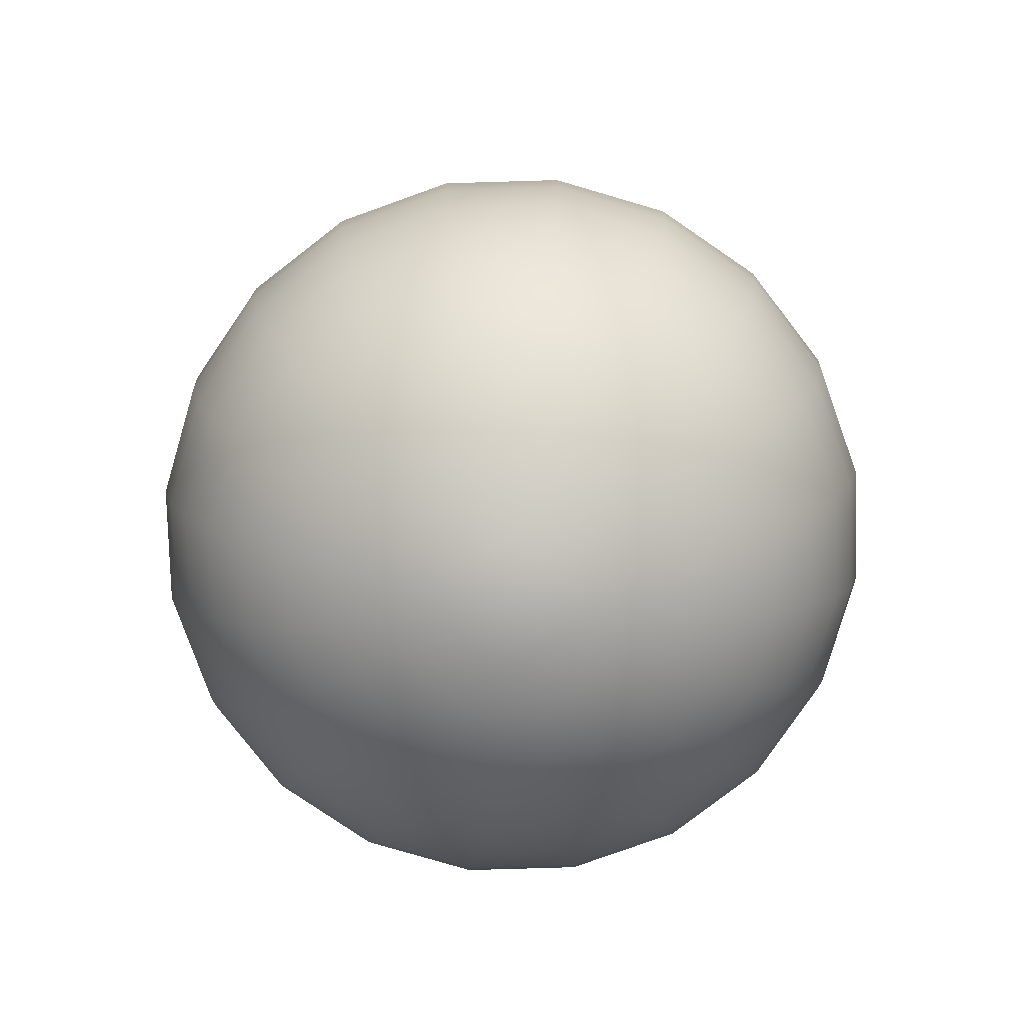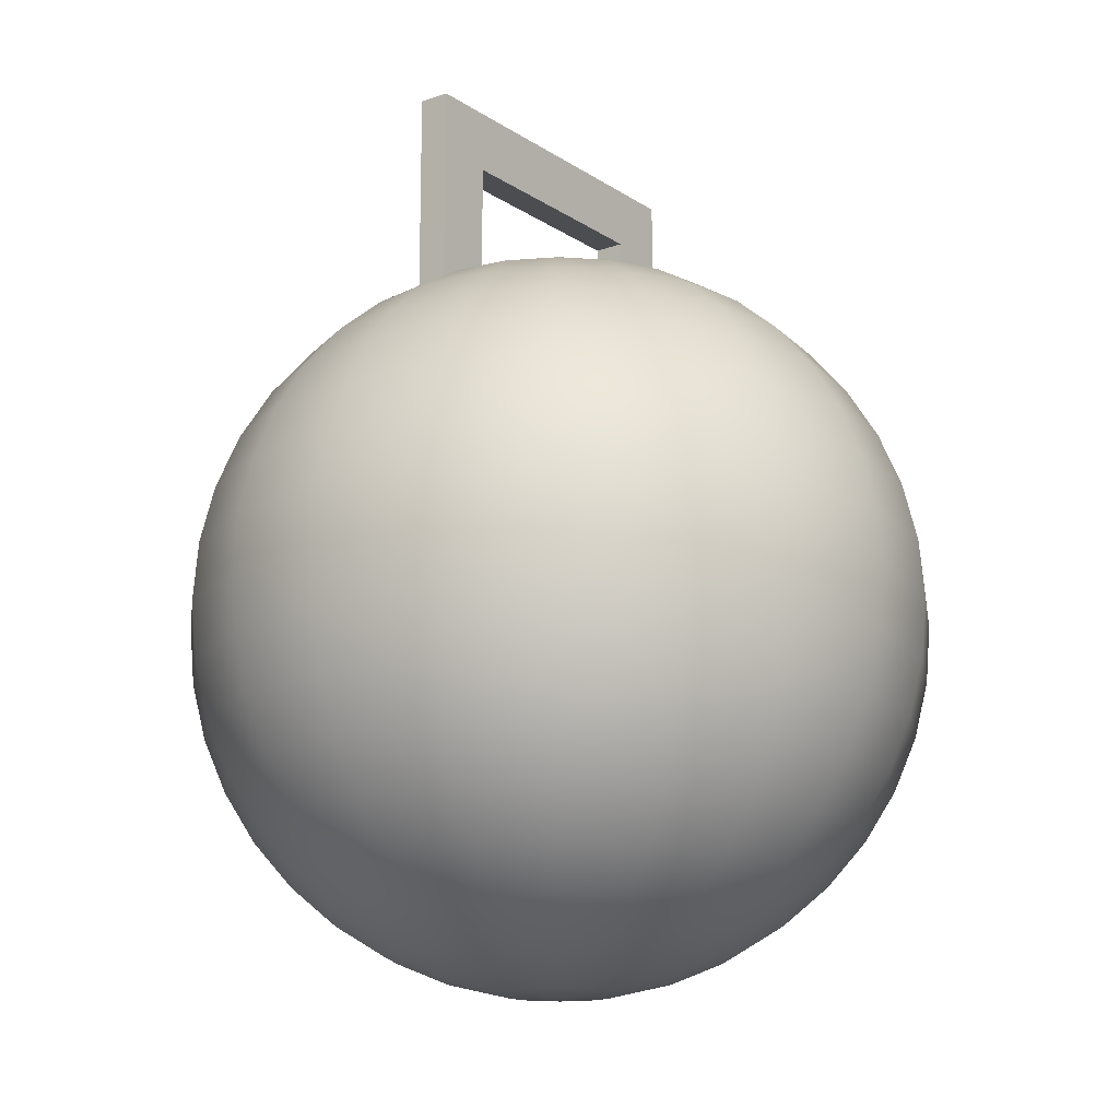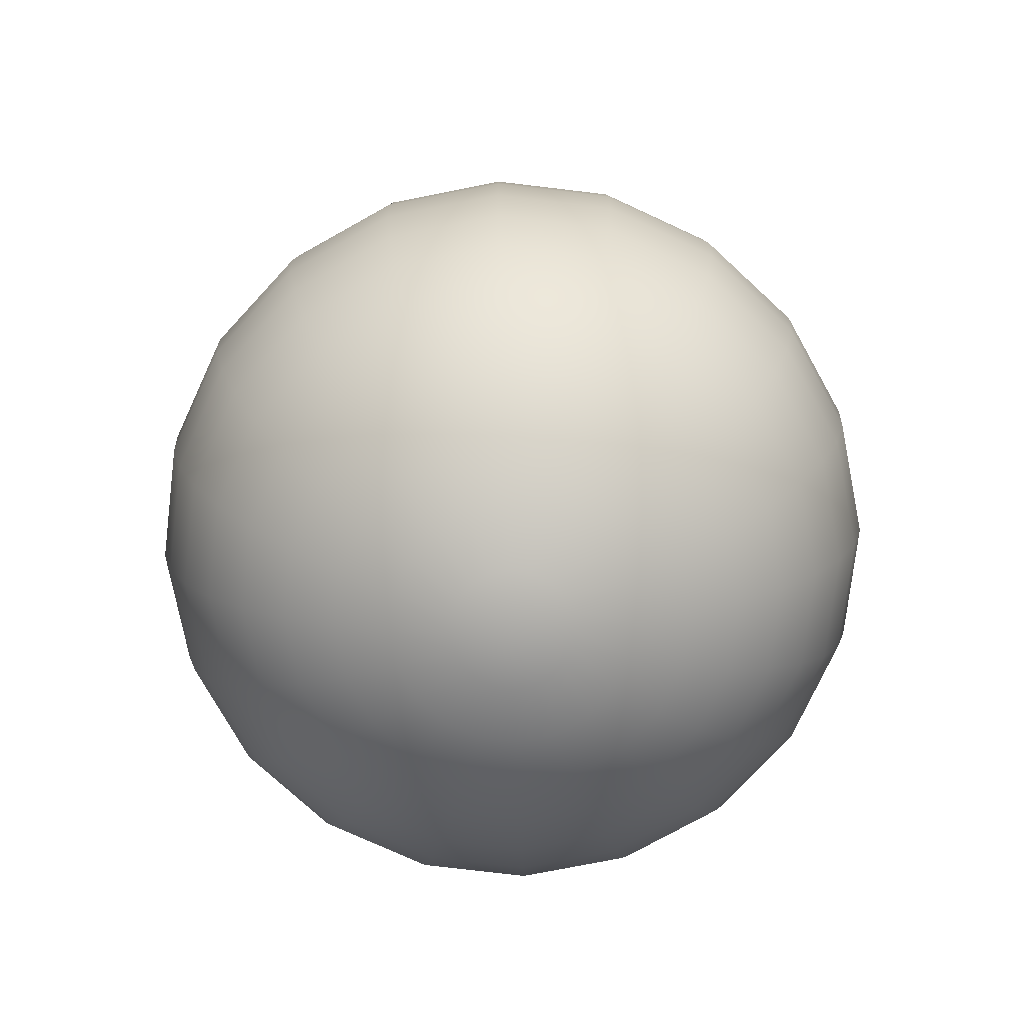
<metadata>
{"format":"obj","ext":"obj","renderer":"f3d","projection":"perspective","resolution":1024,"background":"white","views":[{"elev":-79.1,"azim":136.7,"up":"+Y"},{"elev":-15.8,"azim":126.6,"up":"+Y"},{"elev":-75.4,"azim":-159.8,"up":"+Y"}]}
</metadata>
<code>
g default
v -1.655 2.031 1.345
v -1.655 2.031 1.416
v -1.793 2.031 1.345
v -1.793 2.031 1.416
v -1.932 2.031 1.345
v -1.932 2.031 1.416
v -2.07 2.031 1.345
v -2.07 2.031 1.416
v -2.208 2.031 1.345
v -2.208 2.031 1.416
v -2.346 2.031 1.345
v -2.346 2.031 1.416
v -2.484 2.031 1.345
v -2.484 2.031 1.416
v -2.484 1.89 1.345
v -2.484 1.89 1.416
v -2.346 1.89 1.345
v -2.346 1.89 1.416
v -2.208 1.89 1.345
v -2.208 1.89 1.416
v -2.07 1.89 1.345
v -2.07 1.89 1.416
v -1.932 1.89 1.345
v -1.932 1.89 1.416
v -1.793 1.89 1.345
v -1.793 1.89 1.416
v -1.655 1.89 1.345
v -1.655 1.89 1.416
v -2.484 1.555 1.345
v -2.484 1.555 1.416
v -2.346 1.555 1.345
v -2.346 1.555 1.416
v -1.793 1.555 1.345
v -1.793 1.555 1.416
v -1.655 1.555 1.345
v -1.655 1.555 1.416
v -2.133 0.01896 1.219
v -2.17 0.01896 1.238
v -2.199 0.01896 1.267
v -2.218 0.01896 1.304
v -2.225 0.01896 1.345
v -2.218 0.01896 1.386
v -2.199 0.01896 1.423
v -2.17 0.01896 1.452
v -2.133 0.01896 1.471
v -2.092 0.01896 1.478
v -2.051 0.01896 1.471
v -2.014 0.01896 1.452
v -1.985 0.01896 1.423
v -1.966 0.01896 1.386
v -1.959 0.01896 1.345
v -1.966 0.01896 1.304
v -1.985 0.01896 1.267
v -2.014 0.01896 1.238
v -2.051 0.01896 1.219
v -2.092 0.01896 1.212
v -2.173 0.05004 1.096
v -2.246 0.05004 1.133
v -2.304 0.05004 1.191
v -2.341 0.05004 1.264
v -2.354 0.05004 1.345
v -2.341 0.05004 1.426
v -2.304 0.05004 1.499
v -2.246 0.05004 1.557
v -2.173 0.05004 1.594
v -2.092 0.05004 1.607
v -2.011 0.05004 1.594
v -1.938 0.05004 1.557
v -1.88 0.05004 1.499
v -1.843 0.05004 1.426
v -1.83 0.05004 1.345
v -1.843 0.05004 1.264
v -1.88 0.05004 1.191
v -1.938 0.05004 1.133
v -2.011 0.05004 1.096
v -2.092 0.05004 1.083
v -2.211 0.101 0.9788
v -2.318 0.101 1.034
v -2.404 0.101 1.119
v -2.458 0.101 1.226
v -2.477 0.101 1.345
v -2.458 0.101 1.464
v -2.404 0.101 1.572
v -2.318 0.101 1.657
v -2.211 0.101 1.711
v -2.092 0.101 1.73
v -1.973 0.101 1.711
v -1.866 0.101 1.657
v -1.78 0.101 1.572
v -1.726 0.101 1.464
v -1.707 0.101 1.345
v -1.726 0.101 1.226
v -1.78 0.101 1.119
v -1.866 0.101 1.034
v -1.973 0.101 0.9788
v -2.092 0.101 0.96
v -2.246 0.1705 0.8708
v -2.385 0.1705 0.9417
v -2.495 0.1705 1.052
v -2.566 0.1705 1.191
v -2.591 0.1705 1.345
v -2.566 0.1705 1.499
v -2.495 0.1705 1.638
v -2.385 0.1705 1.749
v -2.246 0.1705 1.819
v -2.092 0.1705 1.844
v -1.938 0.1705 1.819
v -1.799 0.1705 1.749
v -1.689 0.1705 1.638
v -1.618 0.1705 1.499
v -1.593 0.1705 1.345
v -1.618 0.1705 1.191
v -1.689 0.1705 1.052
v -1.799 0.1705 0.9417
v -1.938 0.1705 0.8708
v -2.092 0.1705 0.8464
v -2.277 0.257 0.7746
v -2.445 0.257 0.8598
v -2.577 0.257 0.9925
v -2.663 0.257 1.16
v -2.692 0.257 1.345
v -2.663 0.257 1.53
v -2.577 0.257 1.698
v -2.445 0.257 1.83
v -2.277 0.257 1.916
v -2.092 0.257 1.945
v -1.907 0.257 1.916
v -1.739 0.257 1.83
v -1.607 0.257 1.698
v -1.521 0.257 1.53
v -1.492 0.257 1.345
v -1.521 0.257 1.16
v -1.607 0.257 0.9925
v -1.739 0.257 0.8598
v -1.907 0.257 0.7746
v -2.092 0.257 0.7452
v -2.304 0.3582 0.6923
v -2.495 0.3582 0.7898
v -2.647 0.3582 0.9417
v -2.745 0.3582 1.133
v -2.778 0.3582 1.345
v -2.745 0.3582 1.557
v -2.647 0.3582 1.749
v -2.495 0.3582 1.9
v -2.304 0.3582 1.998
v -2.092 0.3582 2.031
v -1.88 0.3582 1.998
v -1.689 0.3582 1.9
v -1.537 0.3582 1.749
v -1.439 0.3582 1.557
v -1.406 0.3582 1.345
v -1.439 0.3582 1.133
v -1.537 0.3582 0.9417
v -1.689 0.3582 0.7898
v -1.88 0.3582 0.6923
v -2.092 0.3582 0.6588
v -2.326 0.4717 0.6262
v -2.536 0.4717 0.7336
v -2.704 0.4717 0.9008
v -2.811 0.4717 1.112
v -2.848 0.4717 1.345
v -2.811 0.4717 1.579
v -2.704 0.4717 1.789
v -2.536 0.4717 1.957
v -2.326 0.4717 2.064
v -2.092 0.4717 2.101
v -1.858 0.4717 2.064
v -1.648 0.4717 1.957
v -1.48 0.4717 1.789
v -1.373 0.4717 1.579
v -1.336 0.4717 1.345
v -1.373 0.4717 1.112
v -1.48 0.4717 0.9008
v -1.648 0.4717 0.7336
v -1.858 0.4717 0.6262
v -2.092 0.4717 0.5892
v -2.341 0.5947 0.5777
v -2.566 0.5947 0.6923
v -2.745 0.5947 0.8708
v -2.859 0.5947 1.096
v -2.899 0.5947 1.345
v -2.859 0.5947 1.594
v -2.745 0.5947 1.819
v -2.566 0.5947 1.998
v -2.341 0.5947 2.112
v -2.092 0.5947 2.152
v -1.843 0.5947 2.112
v -1.618 0.5947 1.998
v -1.439 0.5947 1.819
v -1.325 0.5947 1.594
v -1.285 0.5947 1.345
v -1.325 0.5947 1.096
v -1.439 0.5947 0.8708
v -1.618 0.5947 0.6923
v -1.843 0.5947 0.5777
v -2.092 0.5947 0.5382
v -2.351 0.7242 0.5482
v -2.585 0.7242 0.6672
v -2.77 0.7242 0.8526
v -2.889 0.7242 1.086
v -2.93 0.7242 1.345
v -2.889 0.7242 1.604
v -2.77 0.7242 1.838
v -2.585 0.7242 2.023
v -2.351 0.7242 2.142
v -2.092 0.7242 2.183
v -1.833 0.7242 2.142
v -1.599 0.7242 2.023
v -1.414 0.7242 1.838
v -1.295 0.7242 1.604
v -1.254 0.7242 1.345
v -1.295 0.7242 1.086
v -1.414 0.7242 0.8526
v -1.599 0.7242 0.6672
v -1.833 0.7242 0.5482
v -2.092 0.7242 0.5072
v -2.354 0.8569 0.5382
v -2.591 0.8569 0.6587
v -2.778 0.8569 0.8464
v -2.899 0.8569 1.083
v -2.94 0.8569 1.345
v -2.899 0.8569 1.607
v -2.778 0.8569 1.844
v -2.591 0.8569 2.031
v -2.354 0.8569 2.152
v -2.092 0.8569 2.193
v -1.83 0.8569 2.152
v -1.593 0.8569 2.031
v -1.406 0.8569 1.844
v -1.285 0.8569 1.607
v -1.244 0.8569 1.345
v -1.285 0.8569 1.083
v -1.406 0.8569 0.8464
v -1.593 0.8569 0.6588
v -1.83 0.8569 0.5382
v -2.092 0.8569 0.4967
v -2.351 0.9896 0.5482
v -2.585 0.9896 0.6672
v -2.77 0.9896 0.8526
v -2.889 0.9896 1.086
v -2.93 0.9896 1.345
v -2.889 0.9896 1.604
v -2.77 0.9896 1.838
v -2.585 0.9896 2.023
v -2.351 0.9896 2.142
v -2.092 0.9896 2.183
v -1.833 0.9896 2.142
v -1.599 0.9896 2.023
v -1.414 0.9896 1.838
v -1.295 0.9896 1.604
v -1.254 0.9896 1.345
v -1.295 0.9896 1.086
v -1.414 0.9896 0.8526
v -1.599 0.9896 0.6672
v -1.833 0.9896 0.5482
v -2.092 0.9896 0.5072
v -2.341 1.119 0.5777
v -2.566 1.119 0.6923
v -2.745 1.119 0.8708
v -2.859 1.119 1.096
v -2.899 1.119 1.345
v -2.859 1.119 1.594
v -2.745 1.119 1.819
v -2.566 1.119 1.998
v -2.341 1.119 2.112
v -2.092 1.119 2.152
v -1.843 1.119 2.112
v -1.618 1.119 1.998
v -1.439 1.119 1.819
v -1.325 1.119 1.594
v -1.285 1.119 1.345
v -1.325 1.119 1.096
v -1.439 1.119 0.8708
v -1.618 1.119 0.6923
v -1.843 1.119 0.5777
v -2.092 1.119 0.5382
v -2.326 1.242 0.6262
v -2.536 1.242 0.7336
v -2.704 1.242 0.9008
v -2.811 1.242 1.112
v -2.848 1.242 1.345
v -2.811 1.242 1.579
v -2.704 1.242 1.789
v -2.536 1.242 1.957
v -2.326 1.242 2.064
v -2.092 1.242 2.101
v -1.858 1.242 2.064
v -1.648 1.242 1.957
v -1.48 1.242 1.789
v -1.373 1.242 1.579
v -1.336 1.242 1.345
v -1.373 1.242 1.112
v -1.48 1.242 0.9008
v -1.648 1.242 0.7336
v -1.858 1.242 0.6262
v -2.092 1.242 0.5892
v -2.304 1.356 0.6923
v -2.495 1.356 0.7898
v -2.647 1.356 0.9417
v -2.745 1.356 1.133
v -2.778 1.356 1.345
v -2.745 1.356 1.557
v -2.647 1.356 1.749
v -2.495 1.356 1.9
v -2.304 1.356 1.998
v -2.092 1.356 2.031
v -1.88 1.356 1.998
v -1.689 1.356 1.9
v -1.537 1.356 1.749
v -1.439 1.356 1.557
v -1.406 1.356 1.345
v -1.439 1.356 1.133
v -1.537 1.356 0.9417
v -1.689 1.356 0.7898
v -1.88 1.356 0.6923
v -2.092 1.356 0.6588
v -2.277 1.457 0.7746
v -2.445 1.457 0.8598
v -2.577 1.457 0.9925
v -2.663 1.457 1.16
v -2.692 1.457 1.345
v -2.663 1.457 1.53
v -2.577 1.457 1.698
v -2.445 1.457 1.83
v -2.277 1.457 1.916
v -2.092 1.457 1.945
v -1.907 1.457 1.916
v -1.739 1.457 1.83
v -1.607 1.457 1.698
v -1.521 1.457 1.53
v -1.492 1.457 1.345
v -1.521 1.457 1.16
v -1.607 1.457 0.9925
v -1.739 1.457 0.8598
v -1.907 1.457 0.7746
v -2.092 1.457 0.7452
v -2.246 1.543 0.8708
v -2.385 1.543 0.9417
v -2.495 1.543 1.052
v -2.566 1.543 1.191
v -2.591 1.543 1.345
v -2.566 1.543 1.499
v -2.495 1.543 1.638
v -2.385 1.543 1.749
v -2.246 1.543 1.819
v -2.092 1.543 1.844
v -1.938 1.543 1.819
v -1.799 1.543 1.749
v -1.689 1.543 1.638
v -1.618 1.543 1.499
v -1.593 1.543 1.345
v -1.618 1.543 1.191
v -1.689 1.543 1.052
v -1.799 1.543 0.9417
v -1.938 1.543 0.8708
v -2.092 1.543 0.8464
v -2.211 1.613 0.9788
v -2.318 1.613 1.034
v -2.404 1.613 1.119
v -2.458 1.613 1.226
v -2.477 1.613 1.345
v -2.458 1.613 1.464
v -2.404 1.613 1.572
v -2.318 1.613 1.657
v -2.211 1.613 1.711
v -2.092 1.613 1.73
v -1.973 1.613 1.711
v -1.866 1.613 1.657
v -1.78 1.613 1.572
v -1.726 1.613 1.464
v -1.707 1.613 1.345
v -1.726 1.613 1.226
v -1.78 1.613 1.119
v -1.866 1.613 1.034
v -1.973 1.613 0.9788
v -2.092 1.613 0.96
v -2.173 1.664 1.096
v -2.246 1.664 1.133
v -2.304 1.664 1.191
v -2.341 1.664 1.264
v -2.354 1.664 1.345
v -2.341 1.664 1.426
v -2.304 1.664 1.499
v -2.246 1.664 1.557
v -2.173 1.664 1.594
v -2.092 1.664 1.607
v -2.011 1.664 1.594
v -1.938 1.664 1.557
v -1.88 1.664 1.499
v -1.843 1.664 1.426
v -1.83 1.664 1.345
v -1.843 1.664 1.264
v -1.88 1.664 1.191
v -1.938 1.664 1.133
v -2.011 1.664 1.096
v -2.092 1.664 1.083
v -2.133 1.695 1.219
v -2.17 1.695 1.238
v -2.199 1.695 1.267
v -2.218 1.695 1.304
v -2.225 1.695 1.345
v -2.218 1.695 1.386
v -2.199 1.695 1.423
v -2.17 1.695 1.452
v -2.133 1.695 1.471
v -2.092 1.695 1.478
v -2.051 1.695 1.471
v -2.014 1.695 1.452
v -1.985 1.695 1.423
v -1.966 1.695 1.386
v -1.959 1.695 1.345
v -1.966 1.695 1.304
v -1.985 1.695 1.267
v -2.014 1.695 1.238
v -2.051 1.695 1.219
v -2.092 1.695 1.212
v -2.092 0.008512 1.345
v -2.092 1.705 1.345
g pasted__Handle3
f 3 4 2 1
f 5 6 4 3
f 7 8 6 5
f 9 10 8 7
f 11 12 10 9
f 13 14 12 11
f 15 16 14 13
f 31 32 30 29
f 19 20 18 17
f 21 22 20 19
f 23 24 22 21
f 25 26 24 23
f 35 36 34 33
f 1 2 28 27
f 4 26 28 2
f 6 24 26 4
f 8 22 24 6
f 10 20 22 8
f 12 18 20 10
f 14 16 18 12
f 25 3 1 27
f 23 5 3 25
f 21 7 5 23
f 19 9 7 21
f 17 11 9 19
f 15 13 11 17
f 17 31 29 15
f 18 32 31 17
f 16 30 32 18
f 15 29 30 16
f 27 35 33 25
f 28 36 35 27
f 26 34 36 28
f 25 33 34 26
f 37 38 58 57
f 38 39 59 58
f 39 40 60 59
f 40 41 61 60
f 41 42 62 61
f 42 43 63 62
f 43 44 64 63
f 44 45 65 64
f 45 46 66 65
f 46 47 67 66
f 47 48 68 67
f 48 49 69 68
f 49 50 70 69
f 50 51 71 70
f 51 52 72 71
f 52 53 73 72
f 53 54 74 73
f 54 55 75 74
f 55 56 76 75
f 56 37 57 76
f 57 58 78 77
f 58 59 79 78
f 59 60 80 79
f 60 61 81 80
f 61 62 82 81
f 62 63 83 82
f 63 64 84 83
f 64 65 85 84
f 65 66 86 85
f 66 67 87 86
f 67 68 88 87
f 68 69 89 88
f 69 70 90 89
f 70 71 91 90
f 71 72 92 91
f 72 73 93 92
f 73 74 94 93
f 74 75 95 94
f 75 76 96 95
f 76 57 77 96
f 77 78 98 97
f 78 79 99 98
f 79 80 100 99
f 80 81 101 100
f 81 82 102 101
f 82 83 103 102
f 83 84 104 103
f 84 85 105 104
f 85 86 106 105
f 86 87 107 106
f 87 88 108 107
f 88 89 109 108
f 89 90 110 109
f 90 91 111 110
f 91 92 112 111
f 92 93 113 112
f 93 94 114 113
f 94 95 115 114
f 95 96 116 115
f 96 77 97 116
f 97 98 118 117
f 98 99 119 118
f 99 100 120 119
f 100 101 121 120
f 101 102 122 121
f 102 103 123 122
f 103 104 124 123
f 104 105 125 124
f 105 106 126 125
f 106 107 127 126
f 107 108 128 127
f 108 109 129 128
f 109 110 130 129
f 110 111 131 130
f 111 112 132 131
f 112 113 133 132
f 113 114 134 133
f 114 115 135 134
f 115 116 136 135
f 116 97 117 136
f 117 118 138 137
f 118 119 139 138
f 119 120 140 139
f 120 121 141 140
f 121 122 142 141
f 122 123 143 142
f 123 124 144 143
f 124 125 145 144
f 125 126 146 145
f 126 127 147 146
f 127 128 148 147
f 128 129 149 148
f 129 130 150 149
f 130 131 151 150
f 131 132 152 151
f 132 133 153 152
f 133 134 154 153
f 134 135 155 154
f 135 136 156 155
f 136 117 137 156
f 137 138 158 157
f 138 139 159 158
f 139 140 160 159
f 140 141 161 160
f 141 142 162 161
f 142 143 163 162
f 143 144 164 163
f 144 145 165 164
f 145 146 166 165
f 146 147 167 166
f 147 148 168 167
f 148 149 169 168
f 149 150 170 169
f 150 151 171 170
f 151 152 172 171
f 152 153 173 172
f 153 154 174 173
f 154 155 175 174
f 155 156 176 175
f 156 137 157 176
f 157 158 178 177
f 158 159 179 178
f 159 160 180 179
f 160 161 181 180
f 161 162 182 181
f 162 163 183 182
f 163 164 184 183
f 164 165 185 184
f 165 166 186 185
f 166 167 187 186
f 167 168 188 187
f 168 169 189 188
f 169 170 190 189
f 170 171 191 190
f 171 172 192 191
f 172 173 193 192
f 173 174 194 193
f 174 175 195 194
f 175 176 196 195
f 176 157 177 196
f 177 178 198 197
f 178 179 199 198
f 179 180 200 199
f 180 181 201 200
f 181 182 202 201
f 182 183 203 202
f 183 184 204 203
f 184 185 205 204
f 185 186 206 205
f 186 187 207 206
f 187 188 208 207
f 188 189 209 208
f 189 190 210 209
f 190 191 211 210
f 191 192 212 211
f 192 193 213 212
f 193 194 214 213
f 194 195 215 214
f 195 196 216 215
f 196 177 197 216
f 197 198 218 217
f 198 199 219 218
f 199 200 220 219
f 200 201 221 220
f 201 202 222 221
f 202 203 223 222
f 203 204 224 223
f 204 205 225 224
f 205 206 226 225
f 206 207 227 226
f 207 208 228 227
f 208 209 229 228
f 209 210 230 229
f 210 211 231 230
f 211 212 232 231
f 212 213 233 232
f 213 214 234 233
f 214 215 235 234
f 215 216 236 235
f 216 197 217 236
f 217 218 238 237
f 218 219 239 238
f 219 220 240 239
f 220 221 241 240
f 221 222 242 241
f 222 223 243 242
f 223 224 244 243
f 224 225 245 244
f 225 226 246 245
f 226 227 247 246
f 227 228 248 247
f 228 229 249 248
f 229 230 250 249
f 230 231 251 250
f 231 232 252 251
f 232 233 253 252
f 233 234 254 253
f 234 235 255 254
f 235 236 256 255
f 236 217 237 256
f 237 238 258 257
f 238 239 259 258
f 239 240 260 259
f 240 241 261 260
f 241 242 262 261
f 242 243 263 262
f 243 244 264 263
f 244 245 265 264
f 245 246 266 265
f 246 247 267 266
f 247 248 268 267
f 248 249 269 268
f 249 250 270 269
f 250 251 271 270
f 251 252 272 271
f 252 253 273 272
f 253 254 274 273
f 254 255 275 274
f 255 256 276 275
f 256 237 257 276
f 257 258 278 277
f 258 259 279 278
f 259 260 280 279
f 260 261 281 280
f 261 262 282 281
f 262 263 283 282
f 263 264 284 283
f 264 265 285 284
f 265 266 286 285
f 266 267 287 286
f 267 268 288 287
f 268 269 289 288
f 269 270 290 289
f 270 271 291 290
f 271 272 292 291
f 272 273 293 292
f 273 274 294 293
f 274 275 295 294
f 275 276 296 295
f 276 257 277 296
f 277 278 298 297
f 278 279 299 298
f 279 280 300 299
f 280 281 301 300
f 281 282 302 301
f 282 283 303 302
f 283 284 304 303
f 284 285 305 304
f 285 286 306 305
f 286 287 307 306
f 287 288 308 307
f 288 289 309 308
f 289 290 310 309
f 290 291 311 310
f 291 292 312 311
f 292 293 313 312
f 293 294 314 313
f 294 295 315 314
f 295 296 316 315
f 296 277 297 316
f 297 298 318 317
f 298 299 319 318
f 299 300 320 319
f 300 301 321 320
f 301 302 322 321
f 302 303 323 322
f 303 304 324 323
f 304 305 325 324
f 305 306 326 325
f 306 307 327 326
f 307 308 328 327
f 308 309 329 328
f 309 310 330 329
f 310 311 331 330
f 311 312 332 331
f 312 313 333 332
f 313 314 334 333
f 314 315 335 334
f 315 316 336 335
f 316 297 317 336
f 317 318 338 337
f 318 319 339 338
f 319 320 340 339
f 320 321 341 340
f 321 322 342 341
f 322 323 343 342
f 323 324 344 343
f 324 325 345 344
f 325 326 346 345
f 326 327 347 346
f 327 328 348 347
f 328 329 349 348
f 329 330 350 349
f 330 331 351 350
f 331 332 352 351
f 332 333 353 352
f 333 334 354 353
f 334 335 355 354
f 335 336 356 355
f 336 317 337 356
f 337 338 358 357
f 338 339 359 358
f 339 340 360 359
f 340 341 361 360
f 341 342 362 361
f 342 343 363 362
f 343 344 364 363
f 344 345 365 364
f 345 346 366 365
f 346 347 367 366
f 347 348 368 367
f 348 349 369 368
f 349 350 370 369
f 350 351 371 370
f 351 352 372 371
f 352 353 373 372
f 353 354 374 373
f 354 355 375 374
f 355 356 376 375
f 356 337 357 376
f 357 358 378 377
f 358 359 379 378
f 359 360 380 379
f 360 361 381 380
f 361 362 382 381
f 362 363 383 382
f 363 364 384 383
f 364 365 385 384
f 365 366 386 385
f 366 367 387 386
f 367 368 388 387
f 368 369 389 388
f 369 370 390 389
f 370 371 391 390
f 371 372 392 391
f 372 373 393 392
f 373 374 394 393
f 374 375 395 394
f 375 376 396 395
f 376 357 377 396
f 377 378 398 397
f 378 379 399 398
f 379 380 400 399
f 380 381 401 400
f 381 382 402 401
f 382 383 403 402
f 383 384 404 403
f 384 385 405 404
f 385 386 406 405
f 386 387 407 406
f 387 388 408 407
f 388 389 409 408
f 389 390 410 409
f 390 391 411 410
f 391 392 412 411
f 392 393 413 412
f 393 394 414 413
f 394 395 415 414
f 395 396 416 415
f 396 377 397 416
f 38 37 417
f 39 38 417
f 40 39 417
f 41 40 417
f 42 41 417
f 43 42 417
f 44 43 417
f 45 44 417
f 46 45 417
f 47 46 417
f 48 47 417
f 49 48 417
f 50 49 417
f 51 50 417
f 52 51 417
f 53 52 417
f 54 53 417
f 55 54 417
f 56 55 417
f 37 56 417
f 397 398 418
f 398 399 418
f 399 400 418
f 400 401 418
f 401 402 418
f 402 403 418
f 403 404 418
f 404 405 418
f 405 406 418
f 406 407 418
f 407 408 418
f 408 409 418
f 409 410 418
f 410 411 418
f 411 412 418
f 412 413 418
f 413 414 418
f 414 415 418
f 415 416 418
f 416 397 418

</code>
